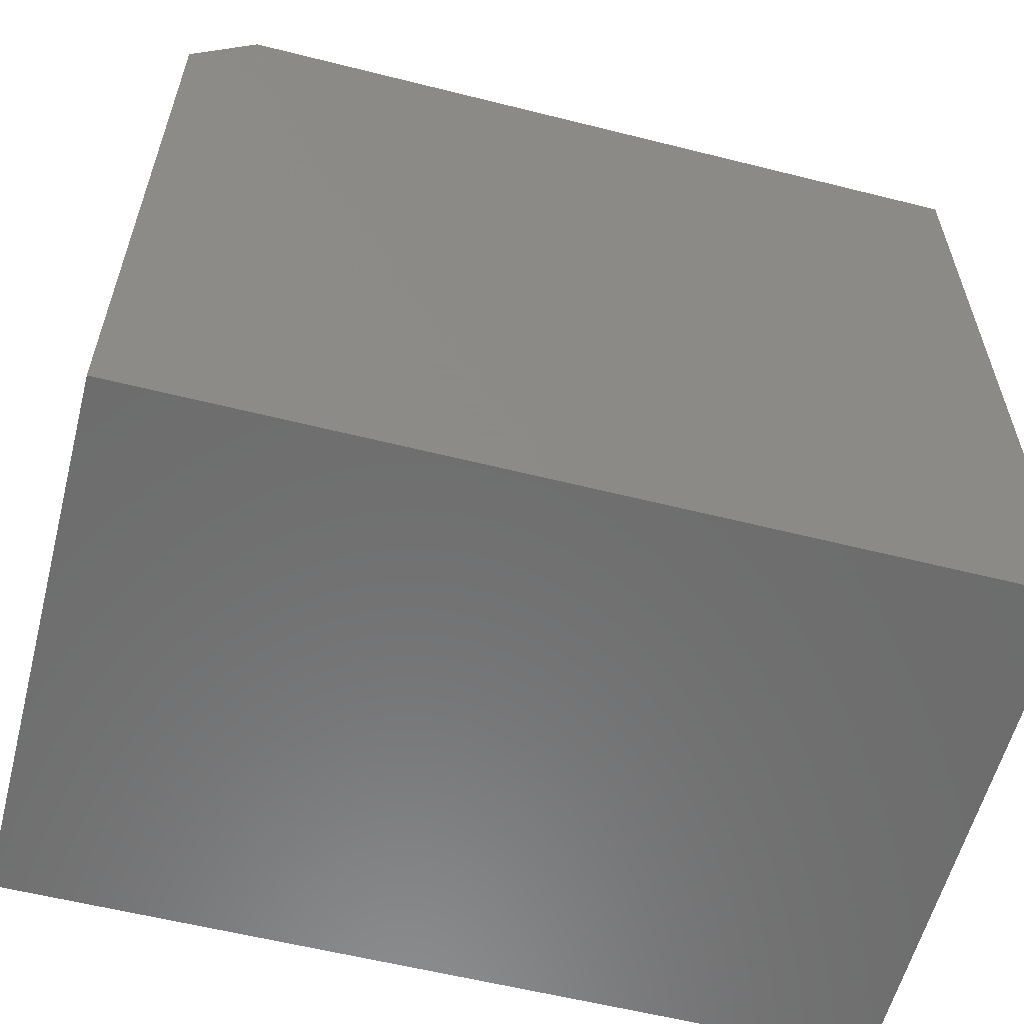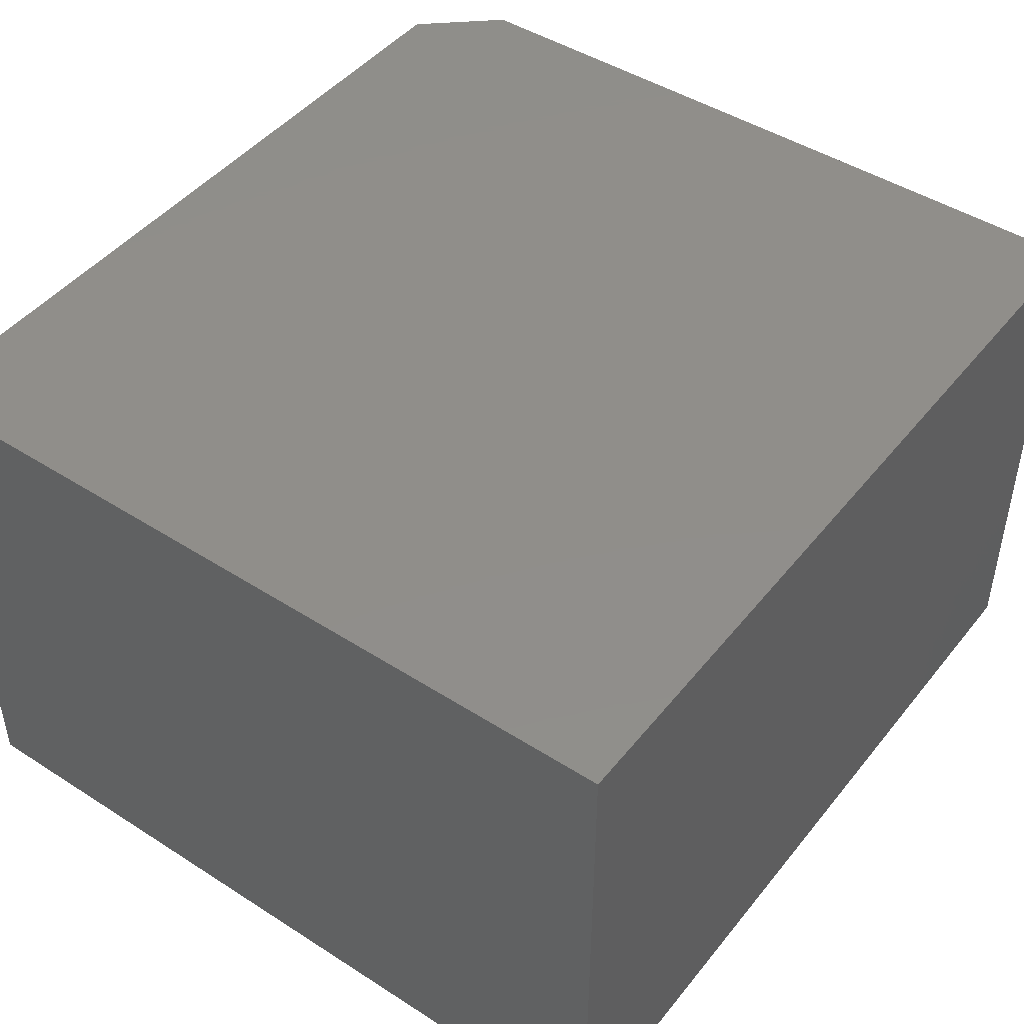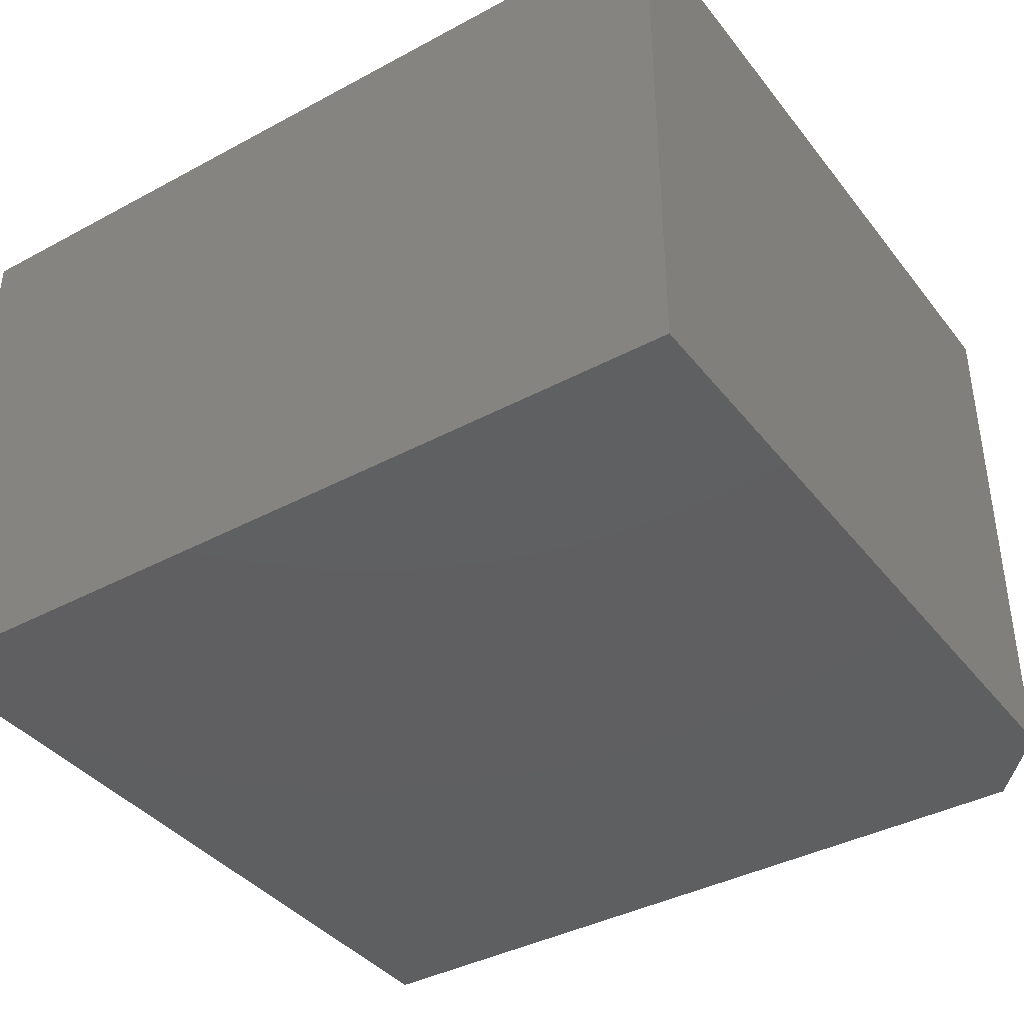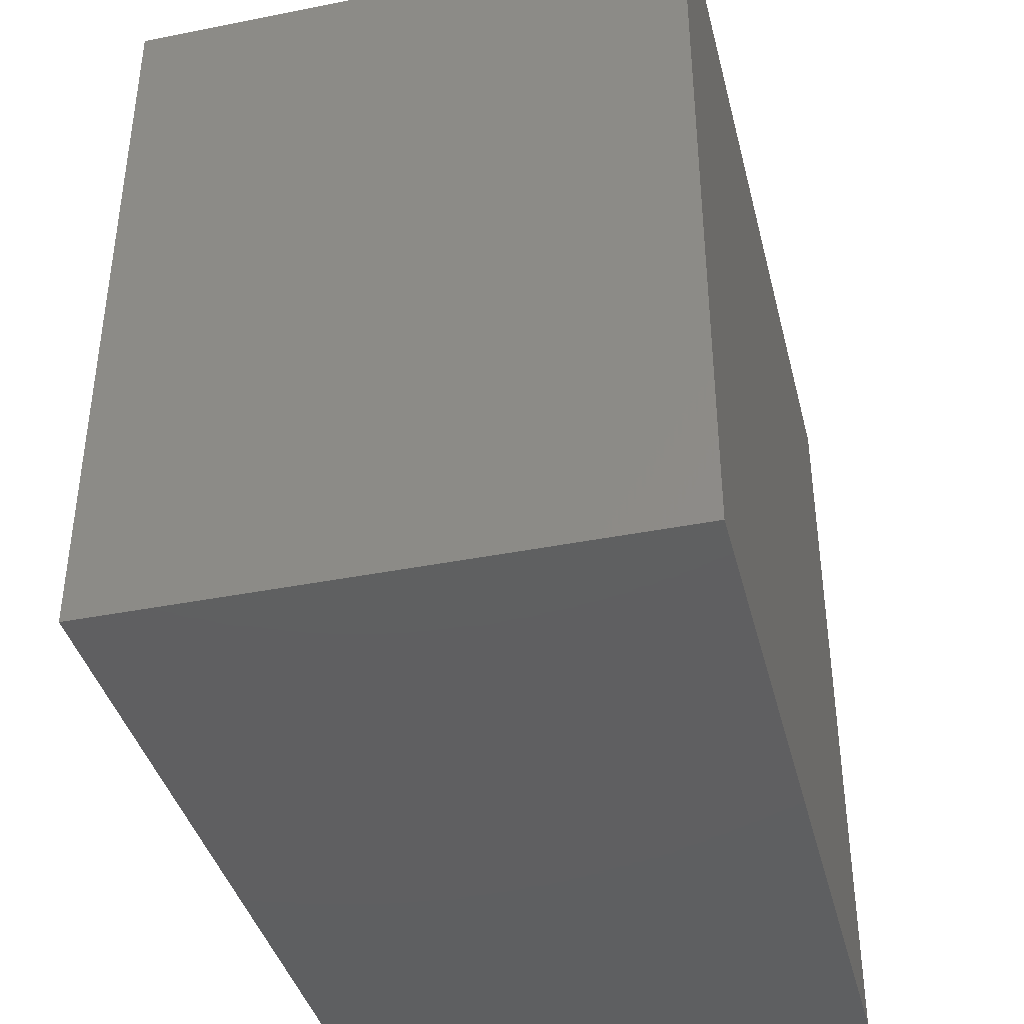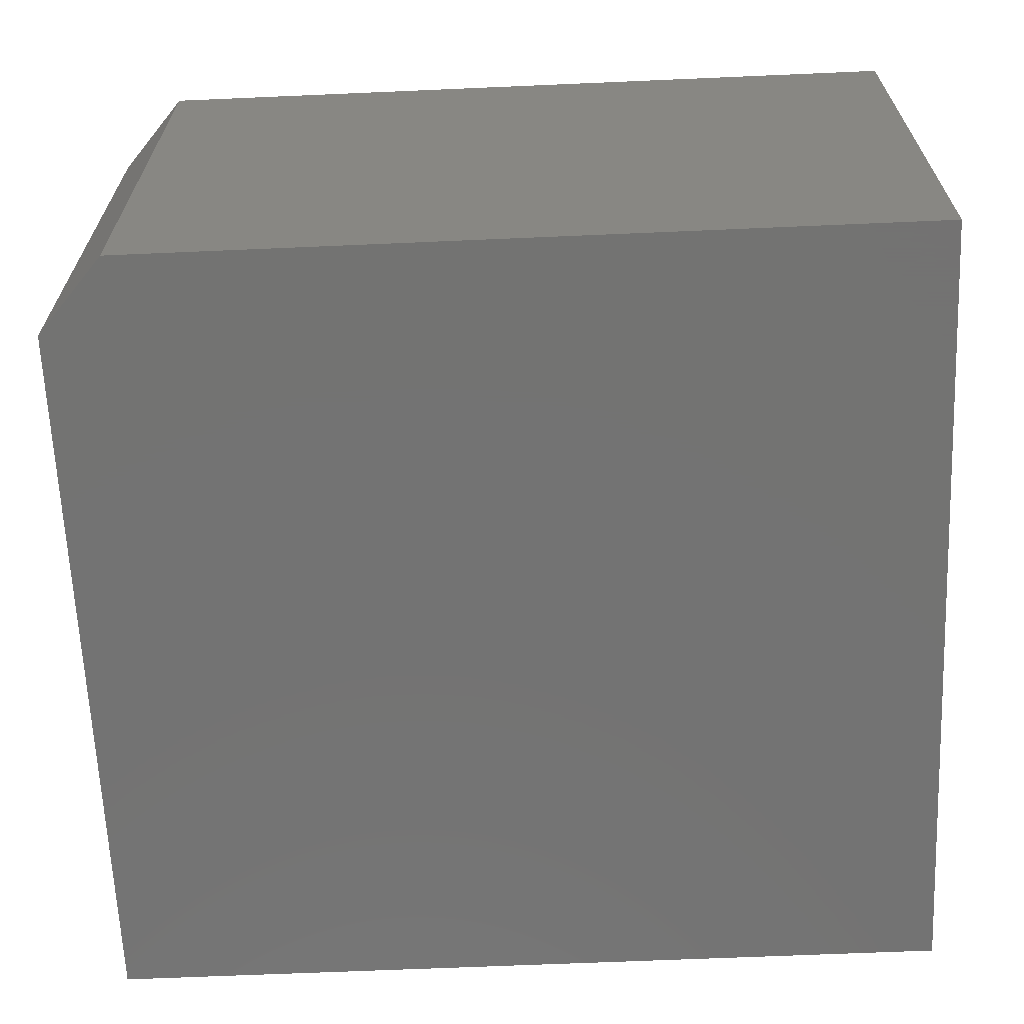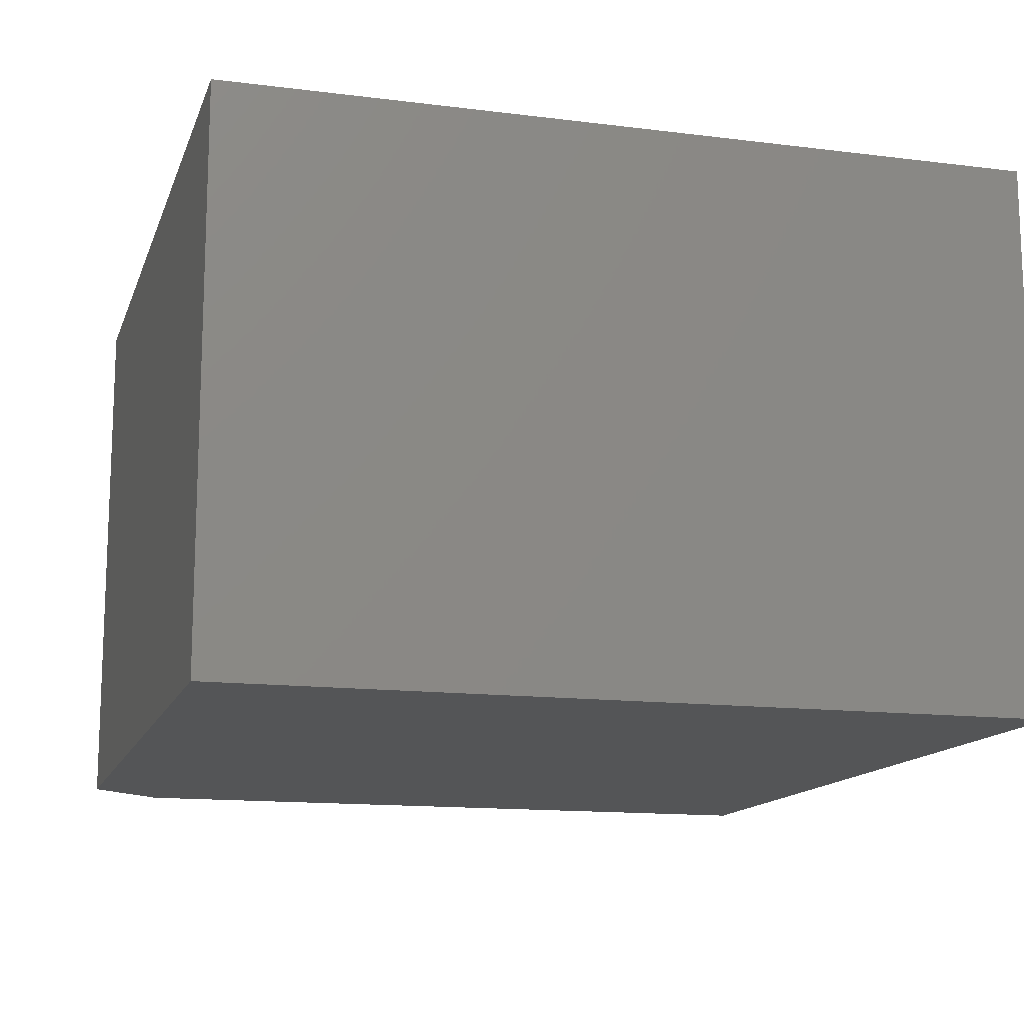
<metadata>
{"format":"stl","ext":"stl","renderer":"f3d","projection":"perspective","resolution":1024,"background":"white","views":[{"elev":-58.8,"azim":165.5,"up":"+Y"},{"elev":45.9,"azim":-53.7,"up":"+Z"},{"elev":-39.1,"azim":33.9,"up":"+Z"},{"elev":-39.4,"azim":103.9,"up":"+Y"},{"elev":-65.1,"azim":-177.5,"up":"+Z"},{"elev":-13.8,"azim":-105.7,"up":"+Z"}]}
</metadata>
<code>
# stl→obj: 10 verts, 16 faces
v -0.3979 2.695e-17 -0.2562
v -0.3979 2.695e-17 0.2562
v 0.3354 1.084e-16 -0.2562
v 0.3354 1.084e-16 0.2562
v -0.3979 -0.75 0.2562
v 0.3979 -0.75 0.2562
v 0.3979 -0.07031 0.2562
v 0.3979 -0.07031 -0.2562
v 0.3979 -0.75 -0.2562
v -0.3979 -0.75 -0.2562
f 1 2 3
f 3 2 4
f 2 5 4
f 4 5 6
f 4 6 7
f 8 7 9
f 9 7 6
f 10 1 9
f 9 1 3
f 9 3 8
f 8 3 7
f 7 3 4
f 10 9 5
f 5 9 6
f 2 1 5
f 5 1 10

</code>
